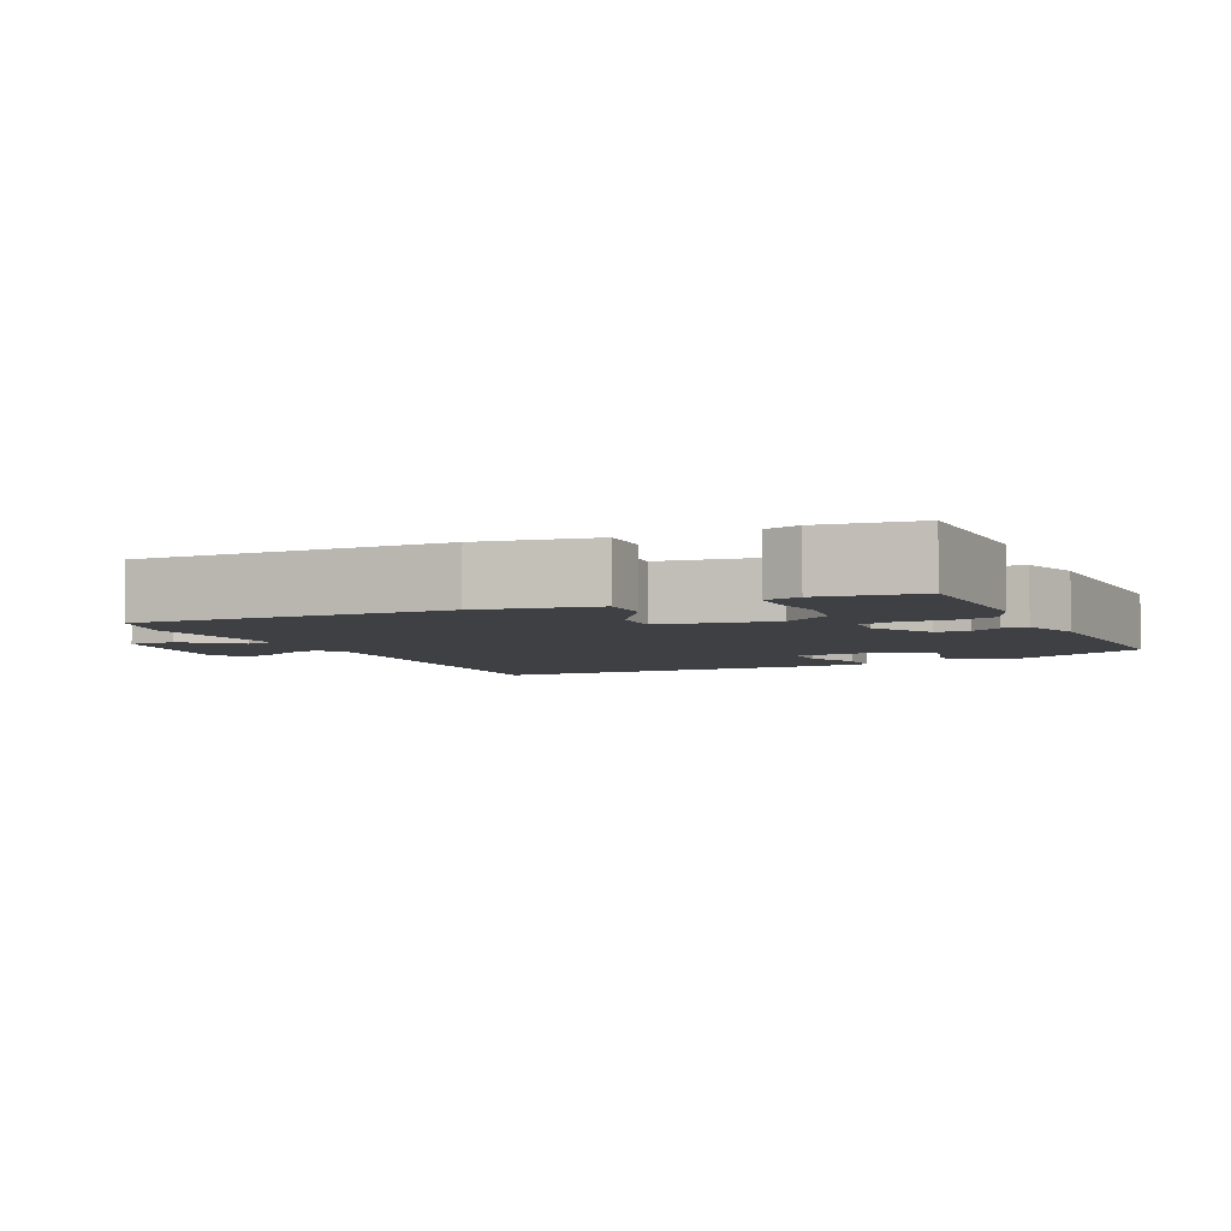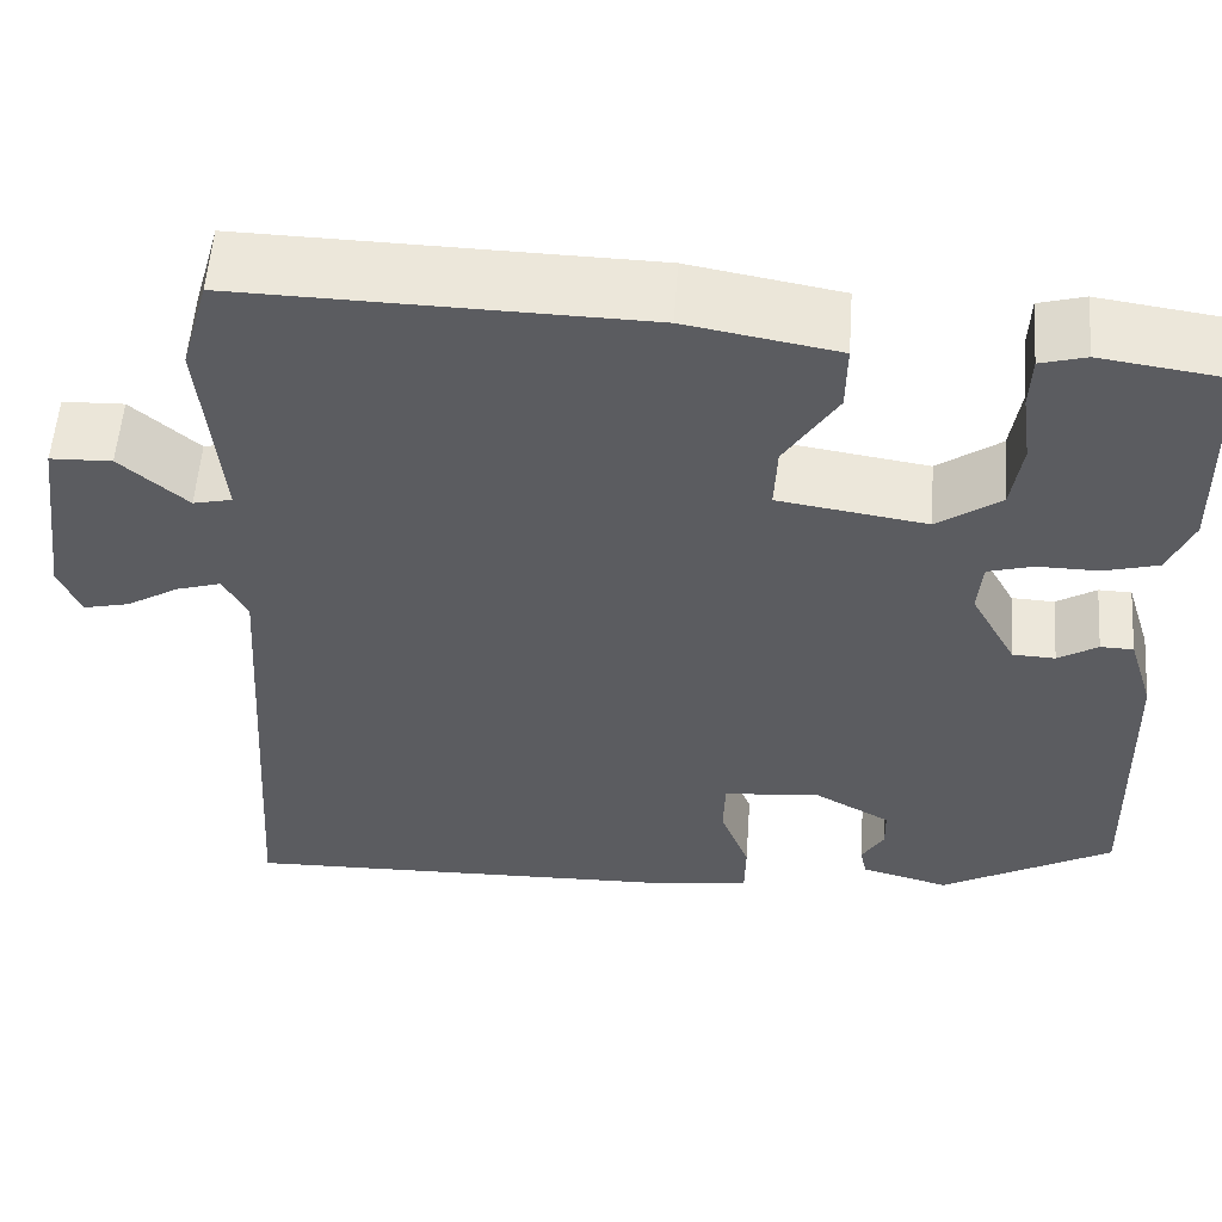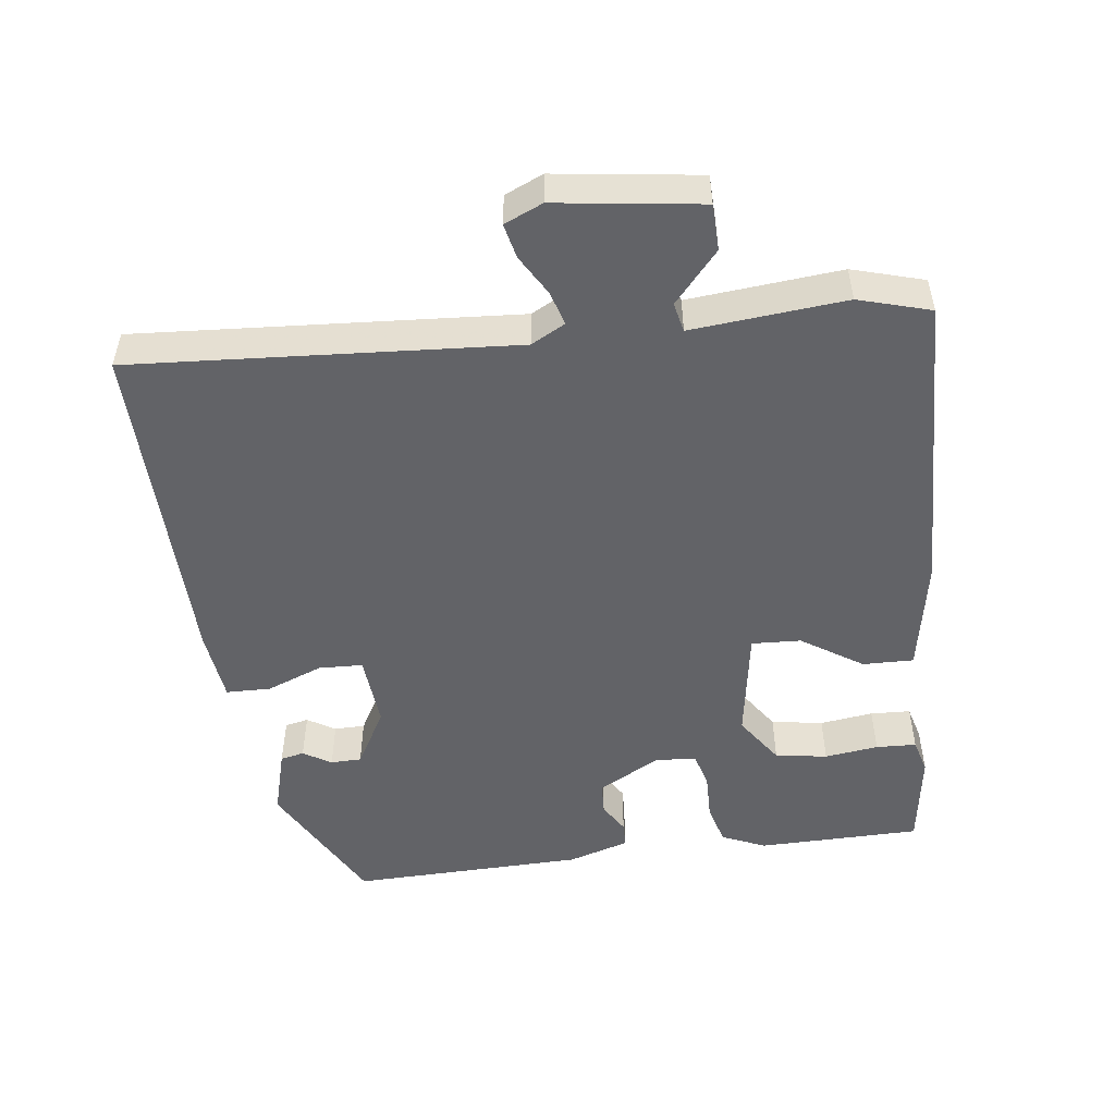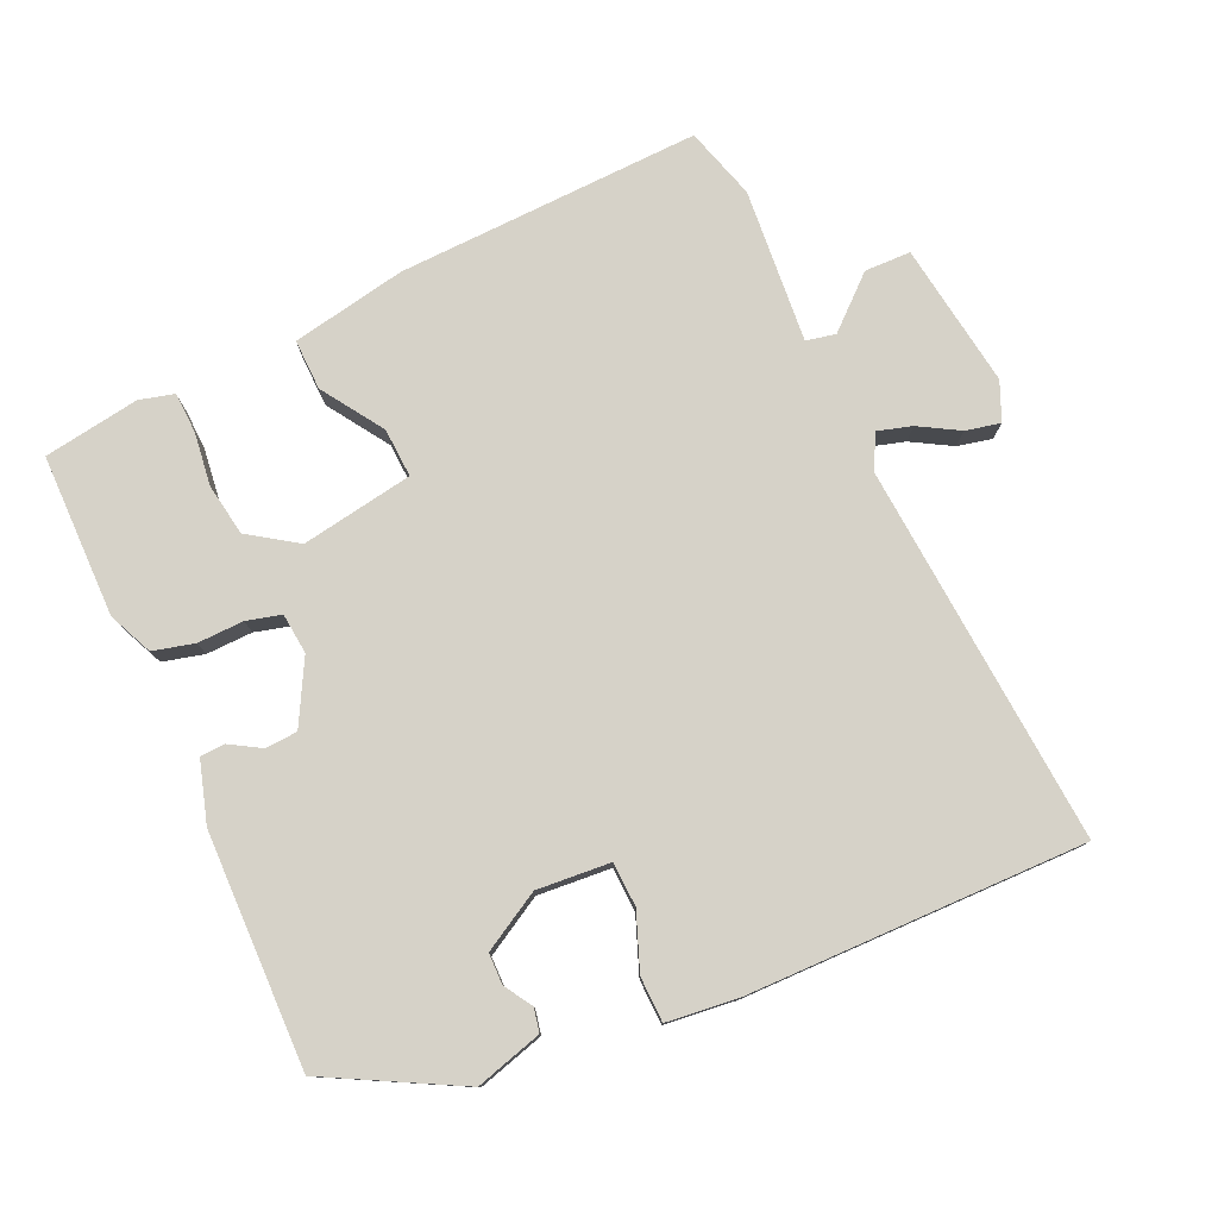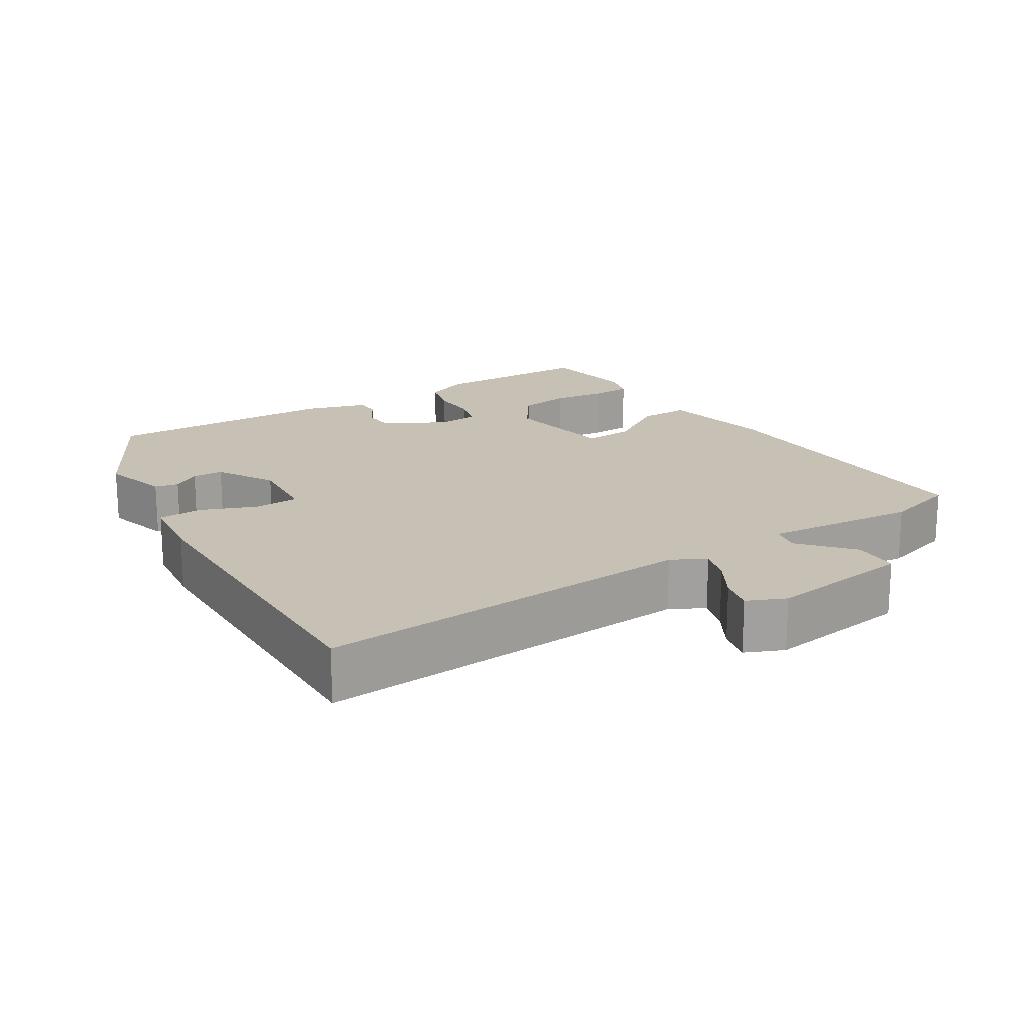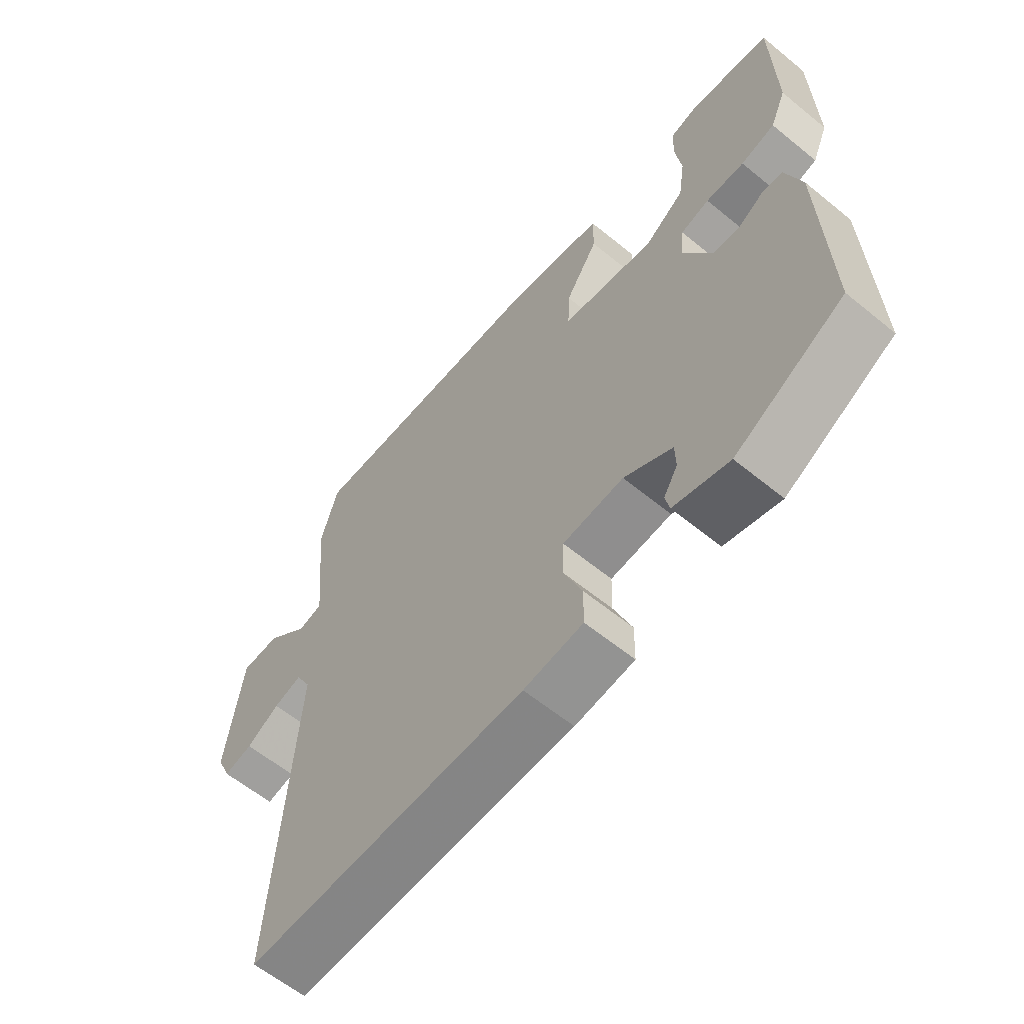
<metadata>
{"format":"obj","ext":"obj","renderer":"f3d","projection":"perspective","resolution":1024,"background":"white","views":[{"elev":-4.9,"azim":24.9,"up":"+Y"},{"elev":55.2,"azim":4.1,"up":"+Z"},{"elev":-51.0,"azim":-83.0,"up":"+Y"},{"elev":78.0,"azim":155.0,"up":"+Y"},{"elev":18.5,"azim":-122.5,"up":"+Y"},{"elev":-60.8,"azim":50.2,"up":"+Z"}]}
</metadata>
<code>
v 0.474 0.07 -0.355
v 0.296 0.07 -0.452
v 0.205 0.07 -0.427
v 0.198 0.07 -0.395
v 0.221 0.07 -0.357
v 0.22 0.07 -0.315
v 0.141 0.07 -0.271
v 0.041 0.07 -0.28
v 0.039 0.07 -0.34
v 0.069 0.07 -0.416
v 0.068 0.07 -0.477
v -0.029 0.07 -0.489
v -0.489 0.07 -0.499
v -0.456 0.07 0.021
v -0.481 0.07 0.067
v -0.527 0.07 0.053
v -0.581 0.07 0.021
v -0.628 0.07 0.01
v -0.651 0.07 0.062
v -0.625 0.07 0.259
v -0.562 0.07 0.261
v -0.493 0.07 0.201
v -0.453 0.07 0.21
v -0.473 0.07 0.419
v -0.445 0.07 0.517
v -0.031 0.07 0.507
v 0.125 0.07 0.479
v 0.124 0.07 0.41
v 0.07 0.07 0.326
v 0.067 0.07 0.259
v 0.22 0.07 0.235
v 0.285 0.07 0.28
v 0.296 0.07 0.351
v 0.286 0.07 0.424
v 0.288 0.07 0.479
v 0.335 0.07 0.492
v 0.466 0.07 0.473
v 0.47 0.07 0.251
v 0.444 0.07 0.191
v 0.388 0.07 0.176
v 0.325 0.07 0.177
v 0.278 0.07 0.164
v 0.273 0.07 0.109
v 0.32 0.07 0.024
v 0.364 0.07 0.022
v 0.405 0.07 0.047
v 0.439 0.07 0.046
v 0.465 0.07 -0.037
v 0.474 0 -0.355
v 0.296 0 -0.452
v 0.205 0 -0.427
v 0.198 0 -0.395
v 0.221 0 -0.357
v 0.22 0 -0.315
v 0.141 0 -0.271
v 0.041 0 -0.28
v 0.039 0 -0.34
v 0.069 0 -0.416
v 0.068 0 -0.477
v -0.029 0 -0.489
v -0.489 0 -0.499
v -0.456 0 0.021
v -0.481 0 0.067
v -0.527 0 0.053
v -0.581 0 0.021
v -0.628 0 0.01
v -0.651 0 0.062
v -0.625 0 0.259
v -0.562 0 0.261
v -0.493 0 0.201
v -0.453 0 0.21
v -0.473 0 0.419
v -0.445 0 0.517
v -0.031 0 0.507
v 0.125 0 0.479
v 0.124 0 0.41
v 0.07 0 0.326
v 0.067 0 0.259
v 0.22 0 0.235
v 0.285 0 0.28
v 0.296 0 0.351
v 0.286 0 0.424
v 0.288 0 0.479
v 0.335 0 0.492
v 0.466 0 0.473
v 0.47 0 0.251
v 0.444 0 0.191
v 0.388 0 0.176
v 0.325 0 0.177
v 0.278 0 0.164
v 0.273 0 0.109
v 0.32 0 0.024
v 0.364 0 0.022
v 0.405 0 0.047
v 0.439 0 0.046
v 0.465 0 -0.037
f 1 2 3
f 48 1 3
f 47 48 3
f 46 47 3
f 45 46 3
f 44 45 3
f 39 40 41
f 38 39 41
f 37 38 41
f 36 37 41
f 35 36 41
f 34 35 41
f 33 34 41
f 32 33 41 42
f 31 32 42 43
f 27 28 29
f 26 27 29
f 25 26 29
f 24 25 29
f 23 24 29
f 23 29 30
f 30 31 43
f 23 30 43
f 22 23 43
f 20 21 22
f 19 20 22
f 18 19 22
f 17 18 22
f 16 17 22
f 12 13 14
f 11 12 14
f 10 11 14
f 9 10 14
f 8 9 14 15
f 7 8 15
f 3 4 5
f 44 3 5
f 44 5 6
f 43 44 6 7
f 22 43 7 15
f 15 16 22
f 51 50 49
f 51 49 96
f 51 96 95
f 51 95 94
f 51 94 93
f 51 93 92
f 89 88 87
f 89 87 86
f 89 86 85
f 89 85 84
f 89 84 83
f 89 83 82
f 89 82 81
f 90 89 81 80
f 91 90 80 79
f 77 76 75
f 77 75 74
f 77 74 73
f 77 73 72
f 77 72 71
f 78 77 71
f 91 79 78
f 91 78 71
f 91 71 70
f 70 69 68
f 70 68 67
f 70 67 66
f 70 66 65
f 70 65 64
f 62 61 60
f 62 60 59
f 62 59 58
f 62 58 57
f 63 62 57 56
f 63 56 55
f 53 52 51
f 53 51 92
f 54 53 92
f 55 54 92 91
f 63 55 91 70
f 70 64 63
f 1 49 50 2
f 2 50 51 3
f 3 51 52 4
f 4 52 53 5
f 5 53 54 6
f 6 54 55 7
f 7 55 56 8
f 8 56 57 9
f 9 57 58 10
f 10 58 59 11
f 11 59 60 12
f 12 60 61 13
f 13 61 62 14
f 14 62 63 15
f 15 63 64 16
f 16 64 65 17
f 17 65 66 18
f 18 66 67 19
f 19 67 68 20
f 20 68 69 21
f 21 69 70 22
f 22 70 71 23
f 23 71 72 24
f 24 72 73 25
f 25 73 74 26
f 26 74 75 27
f 27 75 76 28
f 28 76 77 29
f 29 77 78 30
f 30 78 79 31
f 31 79 80 32
f 32 80 81 33
f 33 81 82 34
f 34 82 83 35
f 35 83 84 36
f 36 84 85 37
f 37 85 86 38
f 38 86 87 39
f 39 87 88 40
f 40 88 89 41
f 41 89 90 42
f 42 90 91 43
f 43 91 92 44
f 44 92 93 45
f 45 93 94 46
f 46 94 95 47
f 47 95 96 48
f 48 96 49 1

</code>
